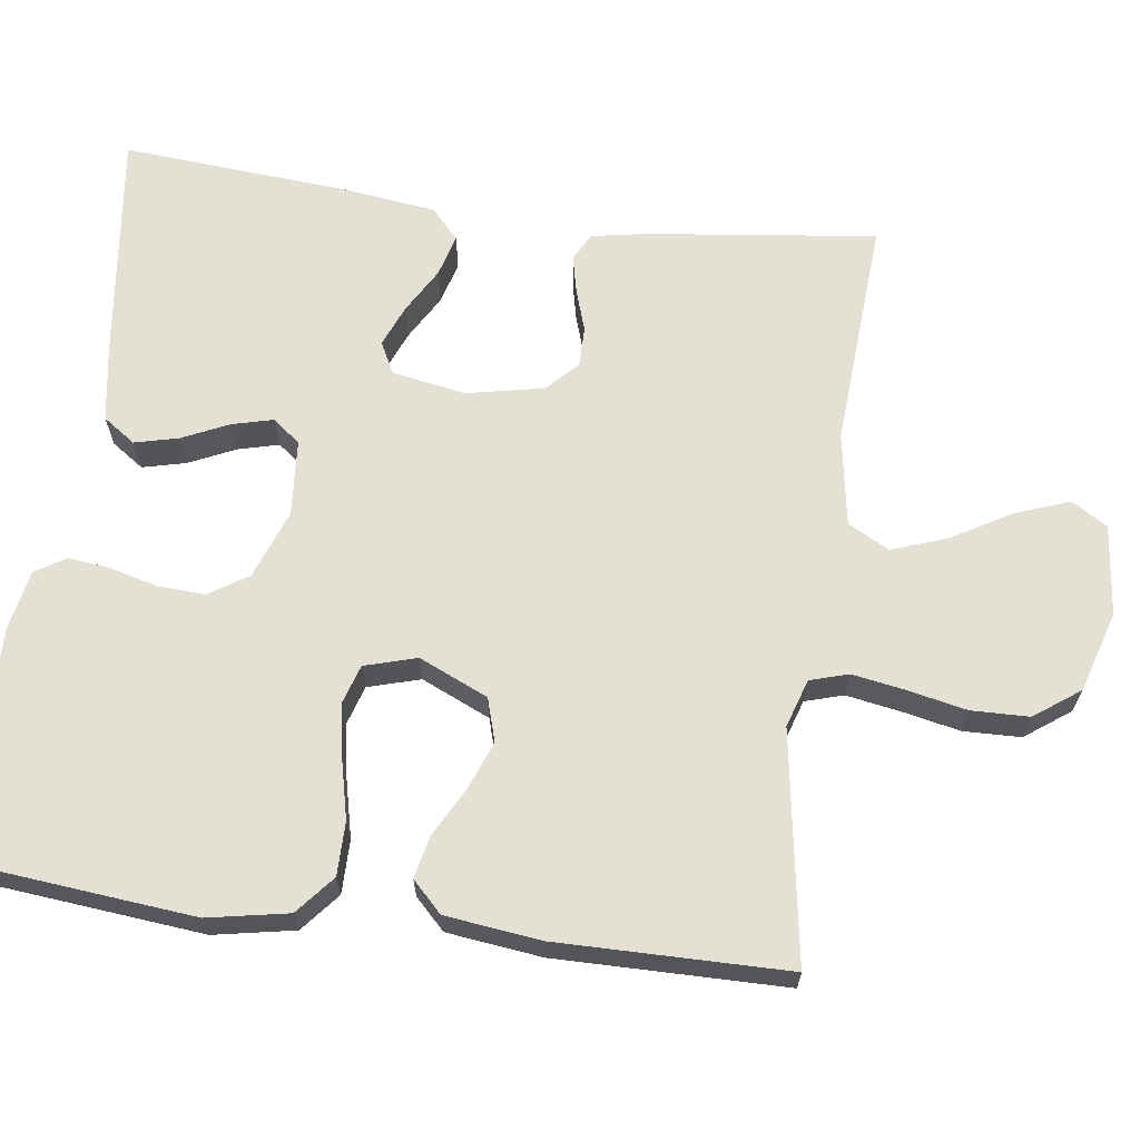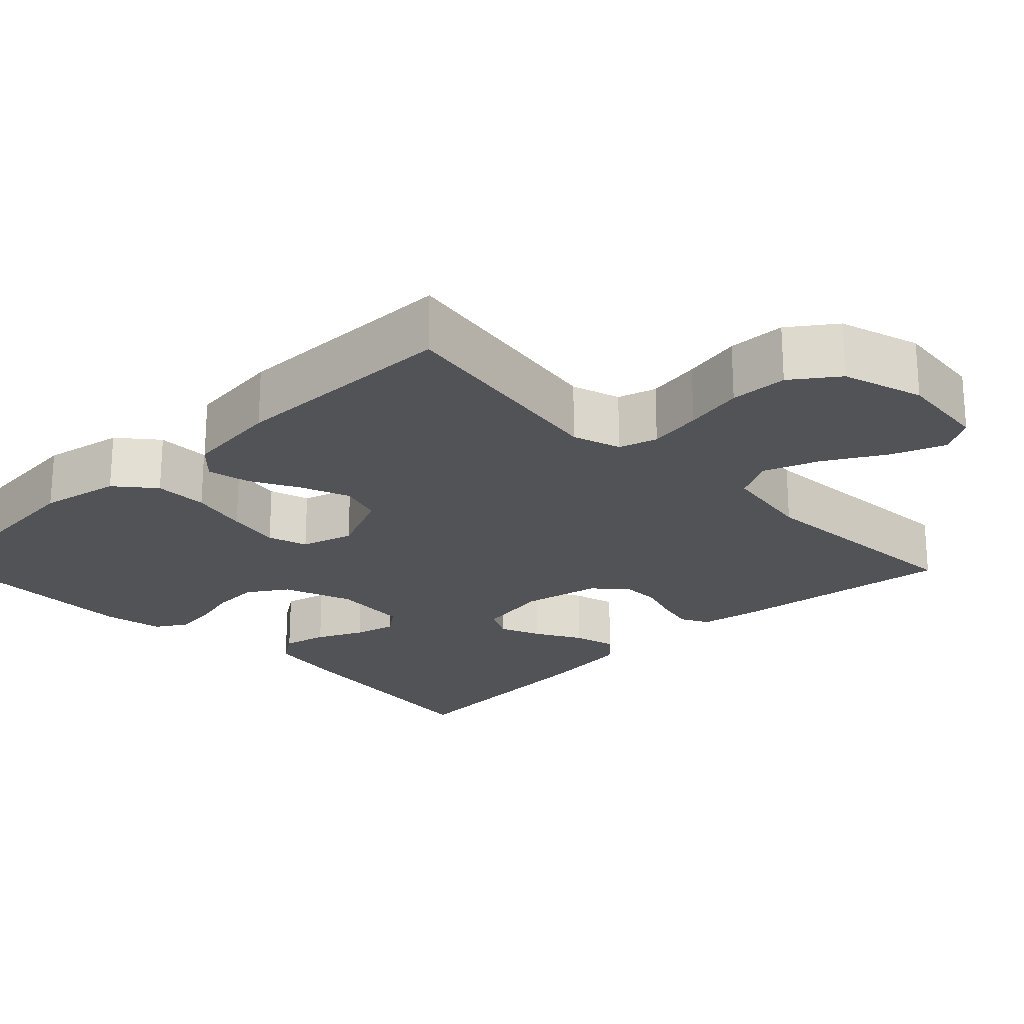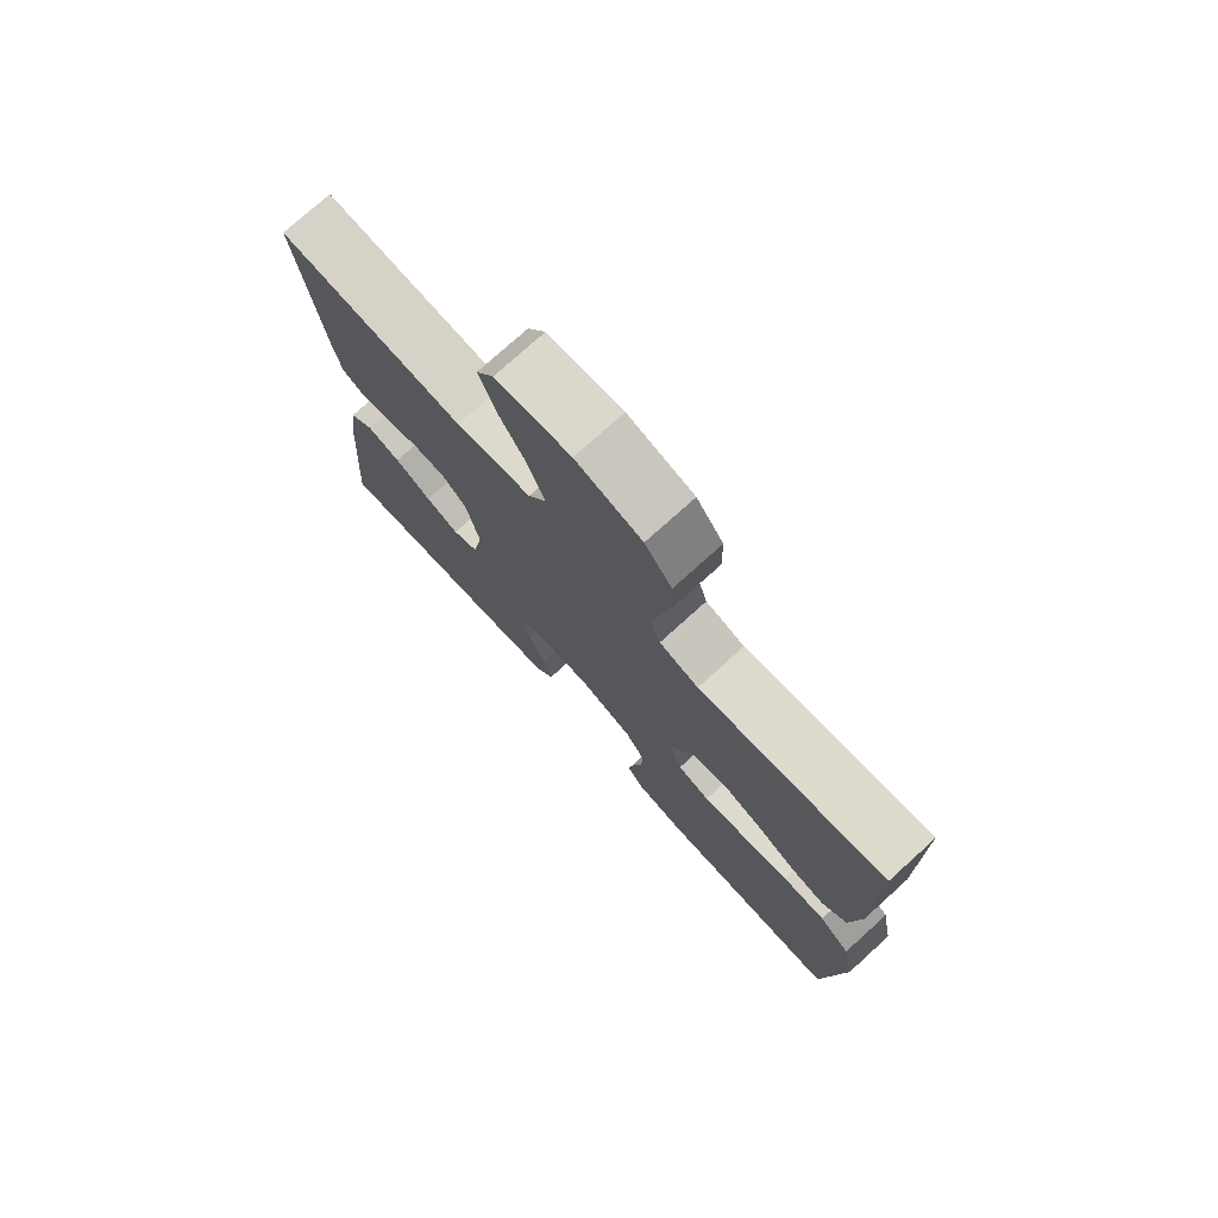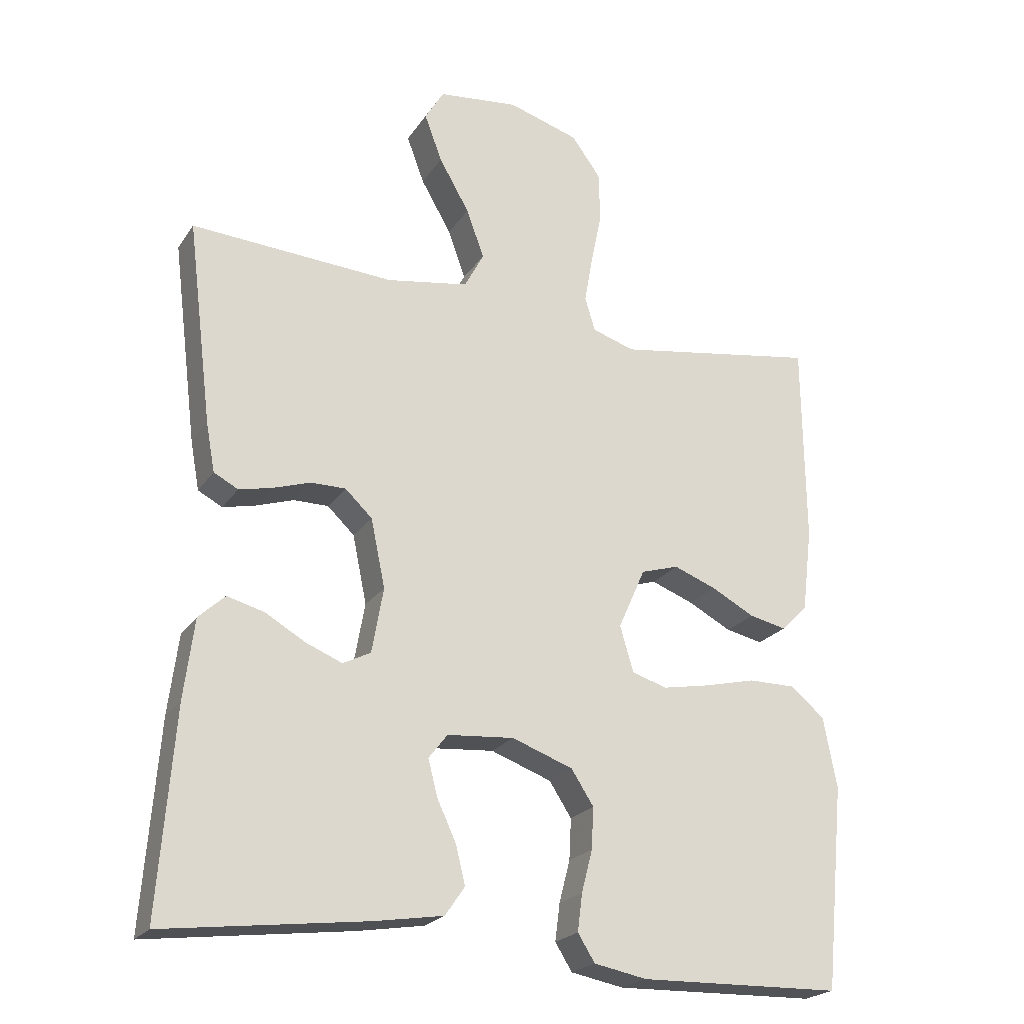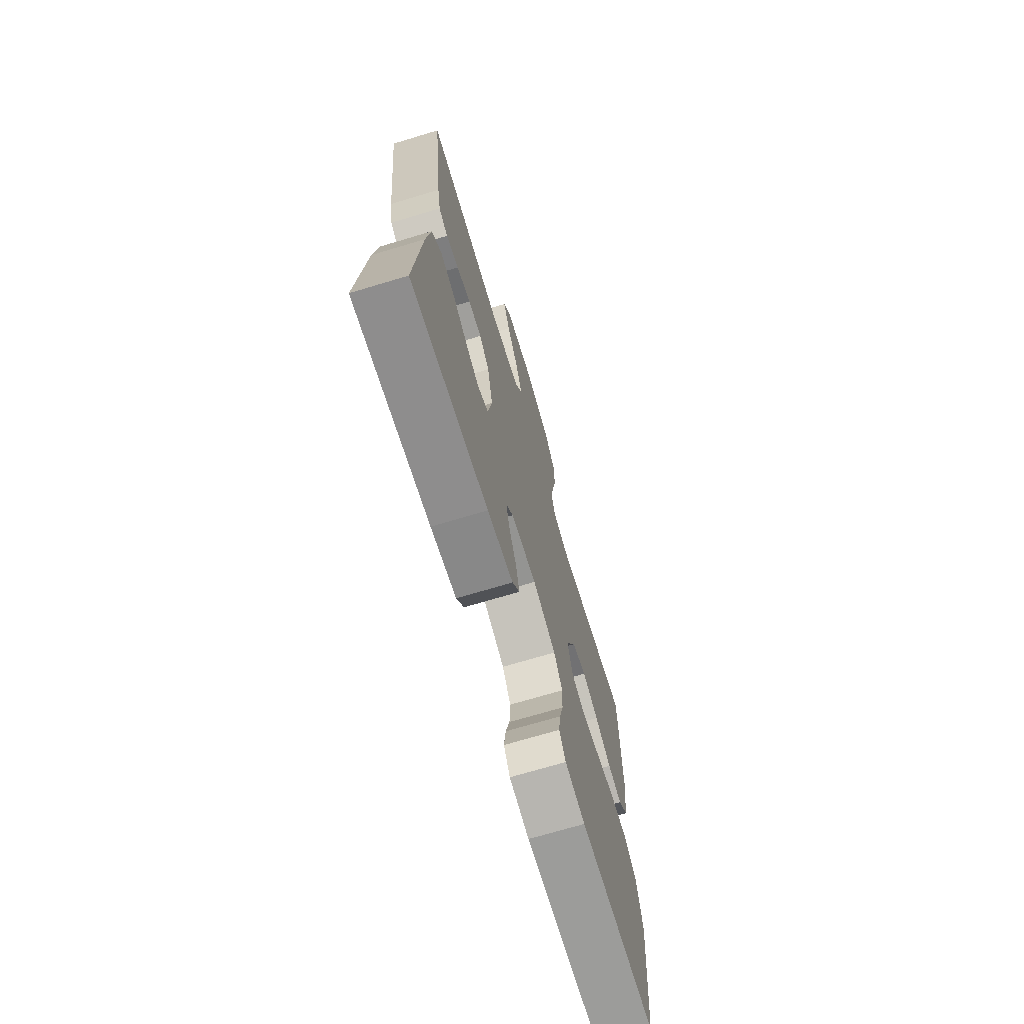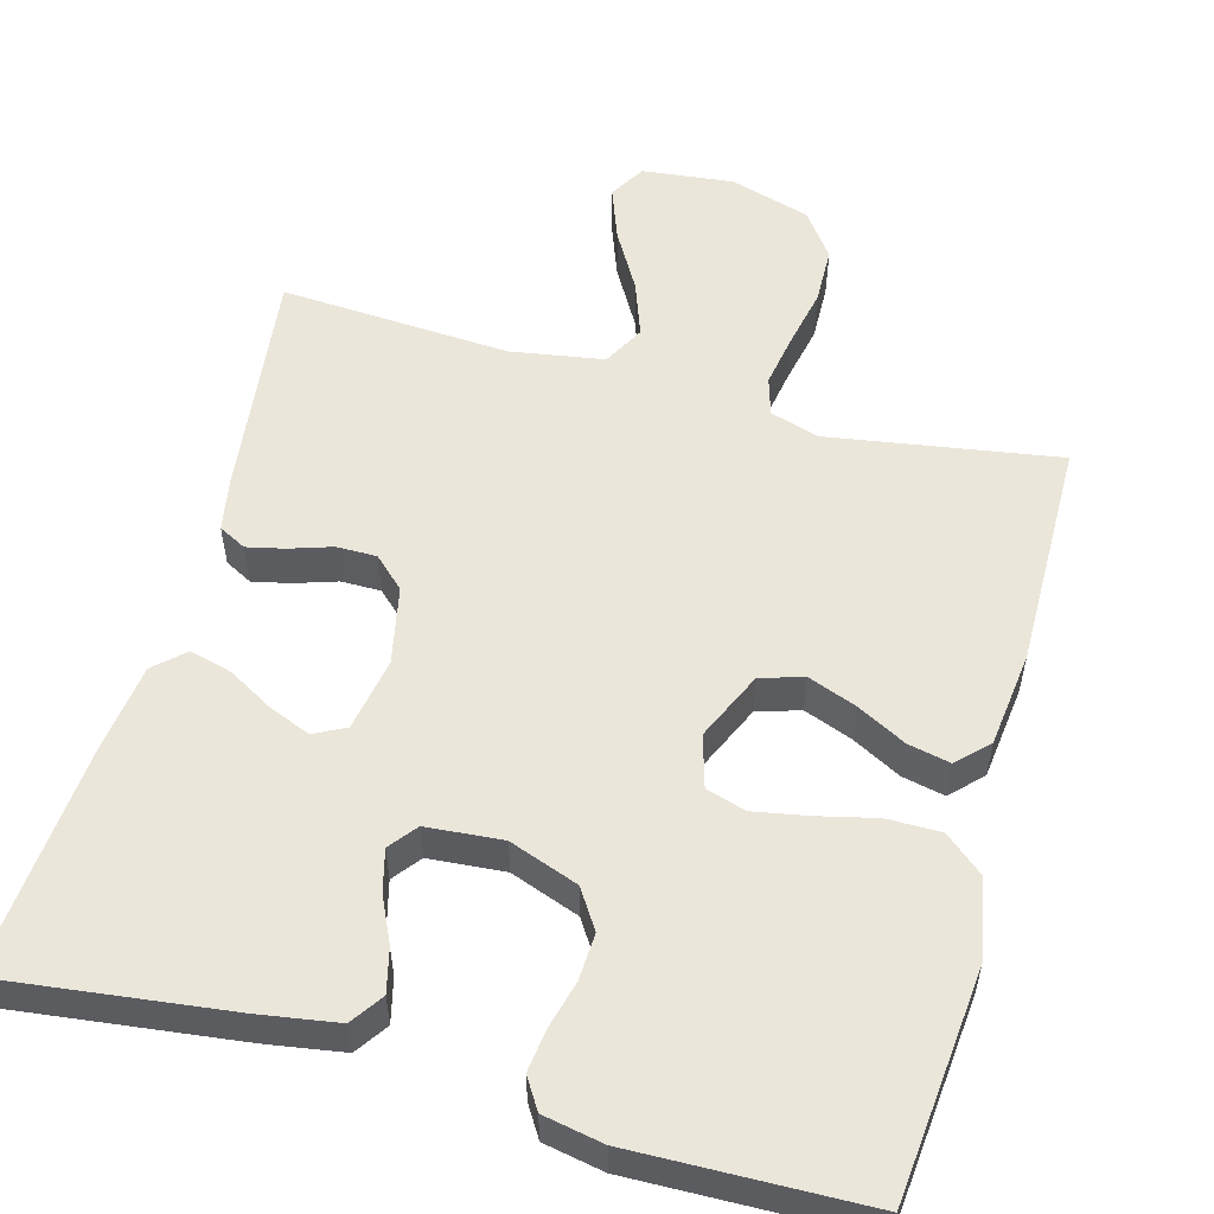
<metadata>
{"format":"obj","ext":"obj","renderer":"f3d","projection":"perspective","resolution":1024,"background":"white","views":[{"elev":65.7,"azim":-82.3,"up":"+Y"},{"elev":-22.3,"azim":-45.9,"up":"+Y"},{"elev":76.1,"azim":-132.1,"up":"+Z"},{"elev":-22.3,"azim":155.0,"up":"+Z"},{"elev":-71.2,"azim":106.7,"up":"+Z"},{"elev":54.9,"azim":-164.6,"up":"+Y"}]}
</metadata>
<code>
v -0.5 0.07 0.5
v -0.2 0.07 0.452
v -0.137 0.07 0.472
v -0.122 0.07 0.522
v -0.134 0.07 0.592
v -0.15 0.07 0.669
v -0.148 0.07 0.744
v -0.105 0.07 0.803
v 0 0.07 0.835
v 0.119 0.07 0.822
v 0.147 0.07 0.775
v 0.121 0.07 0.705
v 0.076 0.07 0.627
v 0.05 0.07 0.555
v 0.079 0.07 0.501
v 0.2 0.07 0.481
v 0.5 0.07 0.5
v 0.463 0.07 0.2
v 0.45 0.07 0.129
v 0.414 0.07 0.11
v 0.365 0.07 0.121
v 0.31 0.07 0.139
v 0.258 0.07 0.139
v 0.218 0.07 0.101
v 0.197 0.07 0
v 0.214 0.07 -0.096
v 0.255 0.07 -0.117
v 0.309 0.07 -0.095
v 0.368 0.07 -0.061
v 0.423 0.07 -0.046
v 0.462 0.07 -0.082
v 0.477 0.07 -0.2
v 0.5 0.07 -0.5
v 0.2 0.07 -0.463
v 0.1 0.07 -0.447
v 0.071 0.07 -0.405
v 0.085 0.07 -0.348
v 0.113 0.07 -0.288
v 0.127 0.07 -0.234
v 0.099 0.07 -0.198
v 0 0.07 -0.19
v -0.09 0.07 -0.223
v -0.123 0.07 -0.274
v -0.12 0.07 -0.335
v -0.104 0.07 -0.397
v -0.097 0.07 -0.452
v -0.122 0.07 -0.492
v -0.2 0.07 -0.507
v -0.5 0.07 -0.5
v -0.529 0.07 -0.2
v -0.509 0.07 -0.095
v -0.459 0.07 -0.053
v -0.389 0.07 -0.053
v -0.313 0.07 -0.071
v -0.243 0.07 -0.084
v -0.191 0.07 -0.068
v -0.171 0.07 0
v -0.211 0.07 0.09
v -0.267 0.07 0.107
v -0.33 0.07 0.083
v -0.394 0.07 0.049
v -0.449 0.07 0.037
v -0.488 0.07 0.076
v -0.503 0.07 0.2
v -0.5 0 0.5
v -0.2 0 0.452
v -0.137 0 0.472
v -0.122 0 0.522
v -0.134 0 0.592
v -0.15 0 0.669
v -0.148 0 0.744
v -0.105 0 0.803
v 0 0 0.835
v 0.119 0 0.822
v 0.147 0 0.775
v 0.121 0 0.705
v 0.076 0 0.627
v 0.05 0 0.555
v 0.079 0 0.501
v 0.2 0 0.481
v 0.5 0 0.5
v 0.463 0 0.2
v 0.45 0 0.129
v 0.414 0 0.11
v 0.365 0 0.121
v 0.31 0 0.139
v 0.258 0 0.139
v 0.218 0 0.101
v 0.197 0 0
v 0.214 0 -0.096
v 0.255 0 -0.117
v 0.309 0 -0.095
v 0.368 0 -0.061
v 0.423 0 -0.046
v 0.462 0 -0.082
v 0.477 0 -0.2
v 0.5 0 -0.5
v 0.2 0 -0.463
v 0.1 0 -0.447
v 0.071 0 -0.405
v 0.085 0 -0.348
v 0.113 0 -0.288
v 0.127 0 -0.234
v 0.099 0 -0.198
v 0 0 -0.19
v -0.09 0 -0.223
v -0.123 0 -0.274
v -0.12 0 -0.335
v -0.104 0 -0.397
v -0.097 0 -0.452
v -0.122 0 -0.492
v -0.2 0 -0.507
v -0.5 0 -0.5
v -0.529 0 -0.2
v -0.509 0 -0.095
v -0.459 0 -0.053
v -0.389 0 -0.053
v -0.313 0 -0.071
v -0.243 0 -0.084
v -0.191 0 -0.068
v -0.171 0 0
v -0.211 0 0.09
v -0.267 0 0.107
v -0.33 0 0.083
v -0.394 0 0.049
v -0.449 0 0.037
v -0.488 0 0.076
v -0.503 0 0.2
f 63 64 1 2
f 60 61 62 63
f 59 60 63 2
f 58 59 2 3
f 57 58 3 4
f 51 52 53 54
f 51 54 55
f 50 51 55
f 49 50 55 56
f 47 48 49 56
f 44 45 46 47
f 43 44 47 56
f 35 36 37 38
f 35 38 39
f 34 35 39
f 33 34 39
f 32 33 39 40
f 28 29 30 31
f 27 28 31 32
f 19 20 21 22
f 17 18 19 22
f 16 17 22 23
f 15 16 23 24
f 10 11 12 13
f 10 13 14
f 9 10 14
f 8 9 14
f 5 6 7 8
f 4 5 8 14
f 57 4 14 15
f 42 43 56 57
f 41 42 57 15
f 27 32 40 41
f 26 27 41
f 25 26 41 15
f 15 24 25
f 66 65 128 127
f 127 126 125 124
f 66 127 124 123
f 67 66 123 122
f 68 67 122 121
f 118 117 116 115
f 119 118 115
f 119 115 114
f 120 119 114 113
f 120 113 112 111
f 111 110 109 108
f 120 111 108 107
f 102 101 100 99
f 103 102 99
f 103 99 98
f 103 98 97
f 104 103 97 96
f 95 94 93 92
f 96 95 92 91
f 86 85 84 83
f 86 83 82 81
f 87 86 81 80
f 88 87 80 79
f 77 76 75 74
f 78 77 74
f 78 74 73
f 78 73 72
f 72 71 70 69
f 78 72 69 68
f 79 78 68 121
f 121 120 107 106
f 79 121 106 105
f 105 104 96 91
f 105 91 90
f 79 105 90 89
f 89 88 79
f 1 65 66 2
f 2 66 67 3
f 3 67 68 4
f 4 68 69 5
f 5 69 70 6
f 6 70 71 7
f 7 71 72 8
f 8 72 73 9
f 9 73 74 10
f 10 74 75 11
f 11 75 76 12
f 12 76 77 13
f 13 77 78 14
f 14 78 79 15
f 15 79 80 16
f 16 80 81 17
f 17 81 82 18
f 18 82 83 19
f 19 83 84 20
f 20 84 85 21
f 21 85 86 22
f 22 86 87 23
f 23 87 88 24
f 24 88 89 25
f 25 89 90 26
f 26 90 91 27
f 27 91 92 28
f 28 92 93 29
f 29 93 94 30
f 30 94 95 31
f 31 95 96 32
f 32 96 97 33
f 33 97 98 34
f 34 98 99 35
f 35 99 100 36
f 36 100 101 37
f 37 101 102 38
f 38 102 103 39
f 39 103 104 40
f 40 104 105 41
f 41 105 106 42
f 42 106 107 43
f 43 107 108 44
f 44 108 109 45
f 45 109 110 46
f 46 110 111 47
f 47 111 112 48
f 48 112 113 49
f 49 113 114 50
f 50 114 115 51
f 51 115 116 52
f 52 116 117 53
f 53 117 118 54
f 54 118 119 55
f 55 119 120 56
f 56 120 121 57
f 57 121 122 58
f 58 122 123 59
f 59 123 124 60
f 60 124 125 61
f 61 125 126 62
f 62 126 127 63
f 63 127 128 64
f 64 128 65 1

</code>
